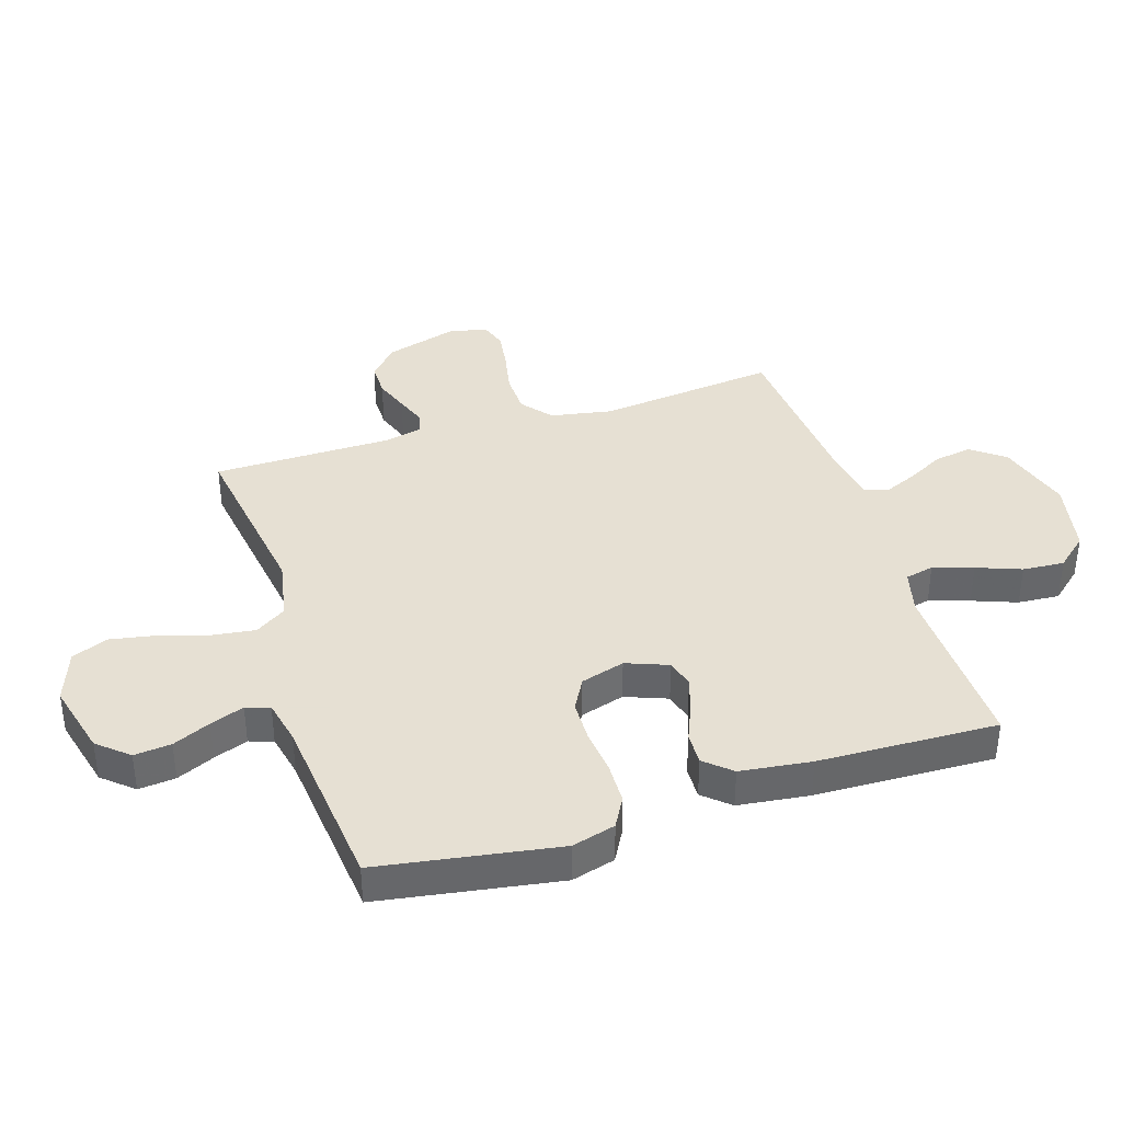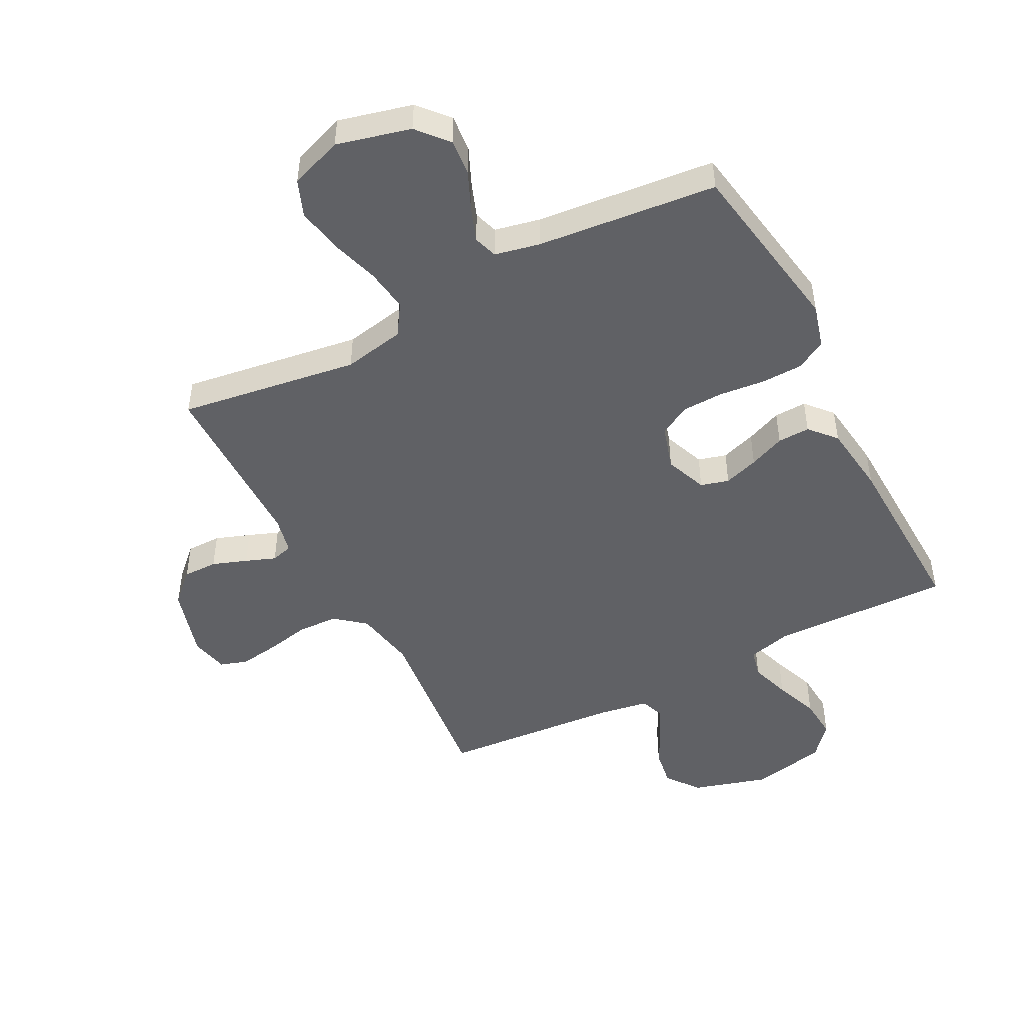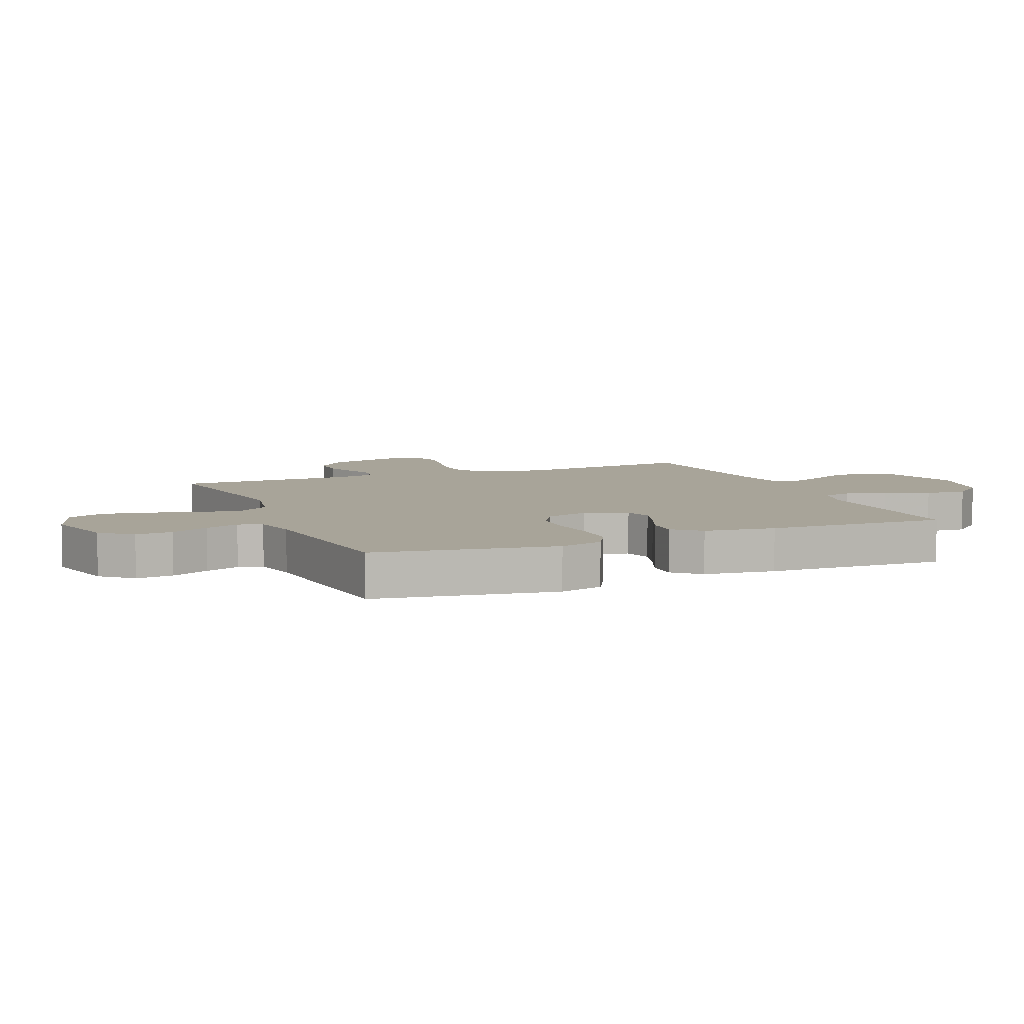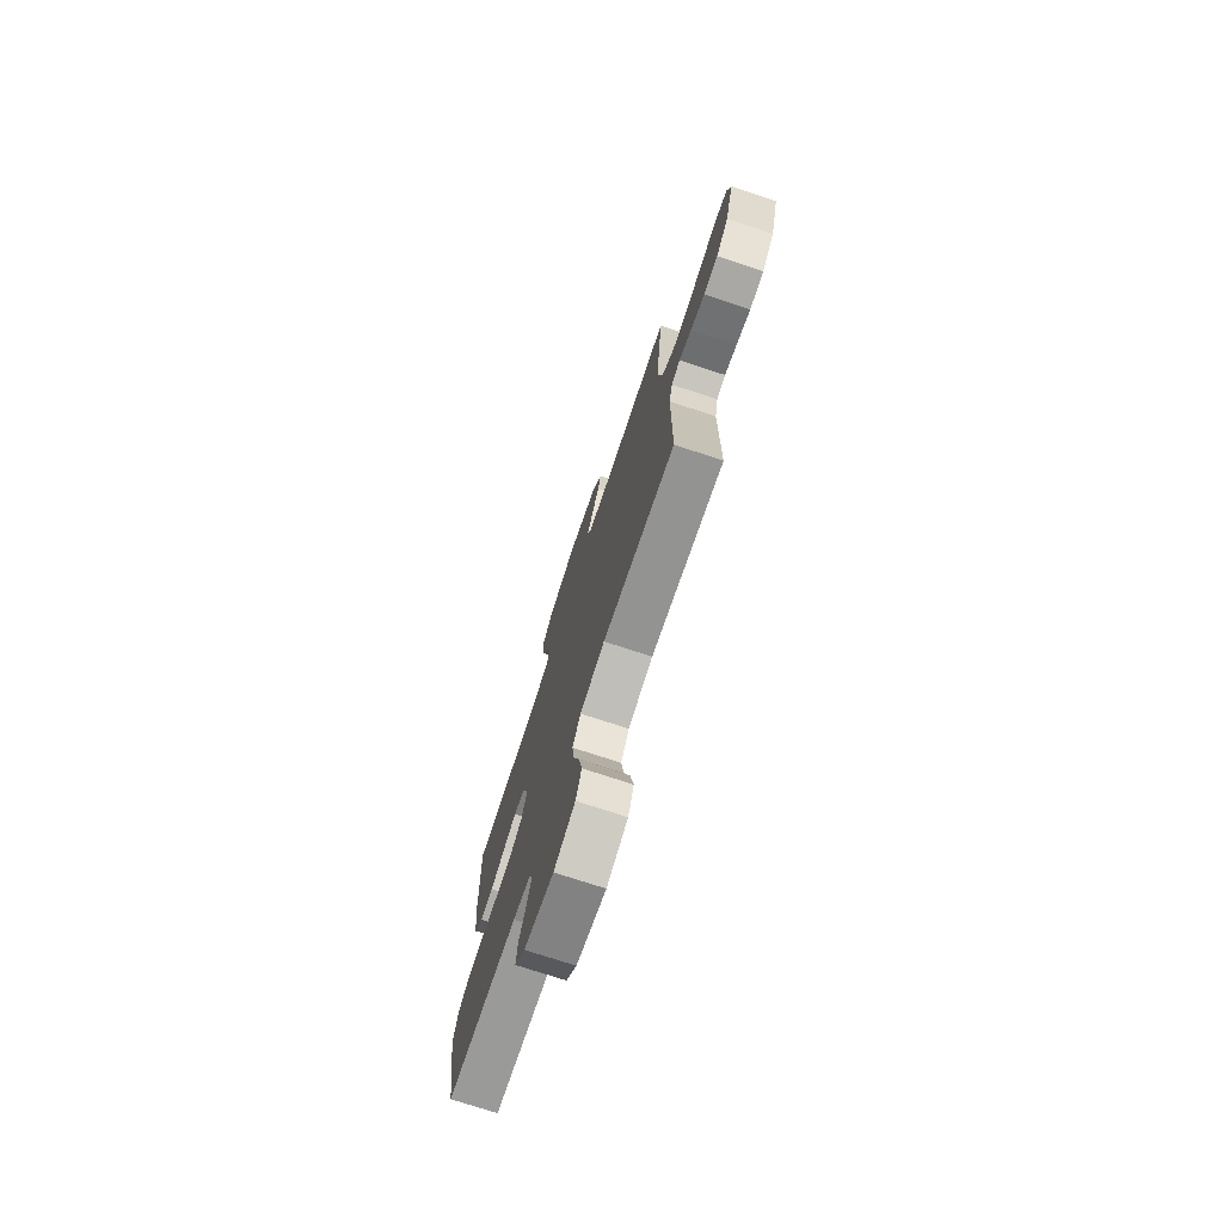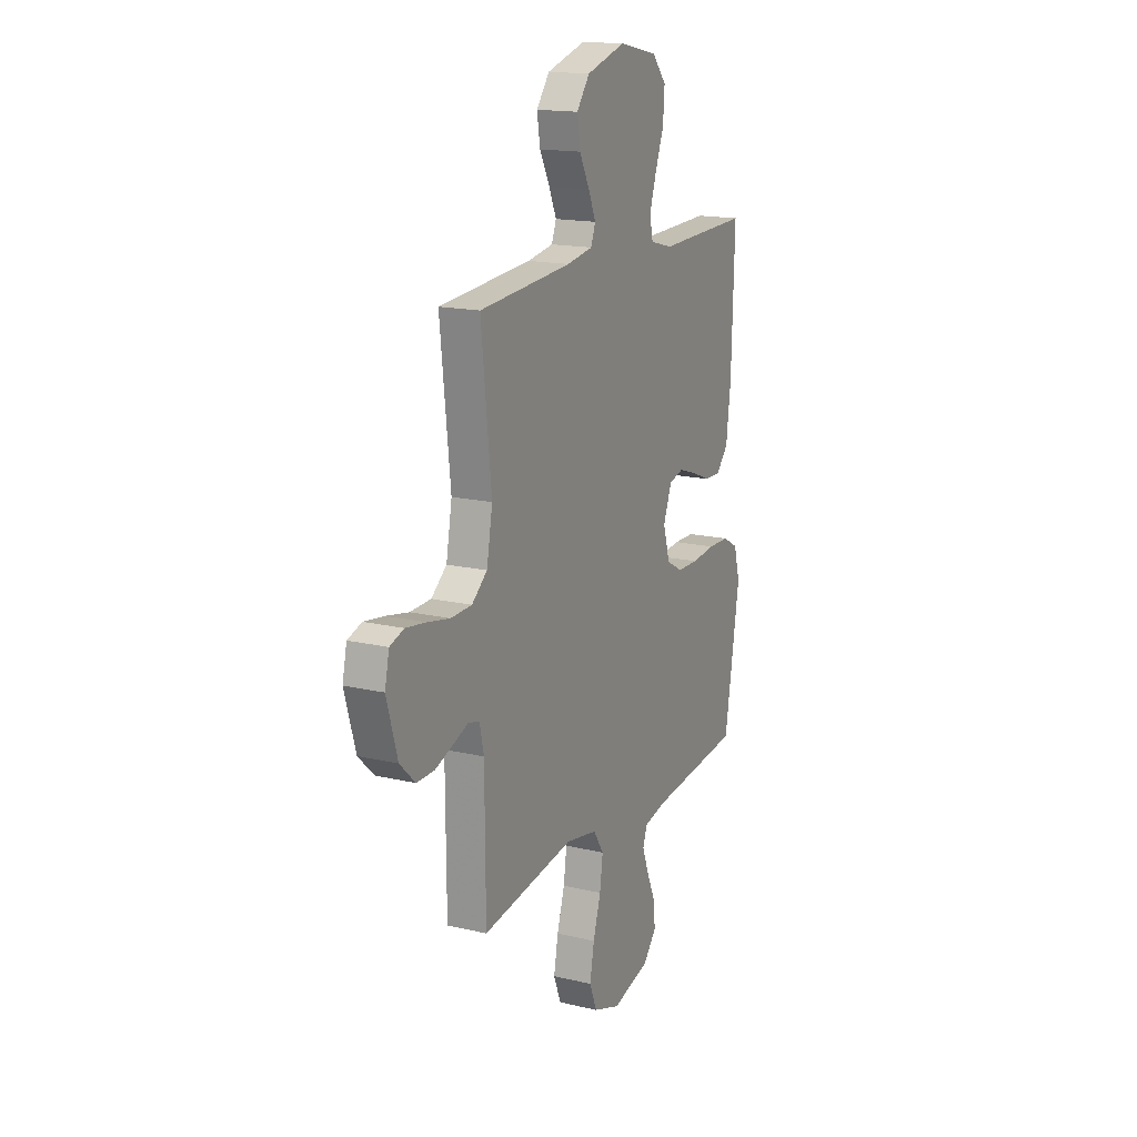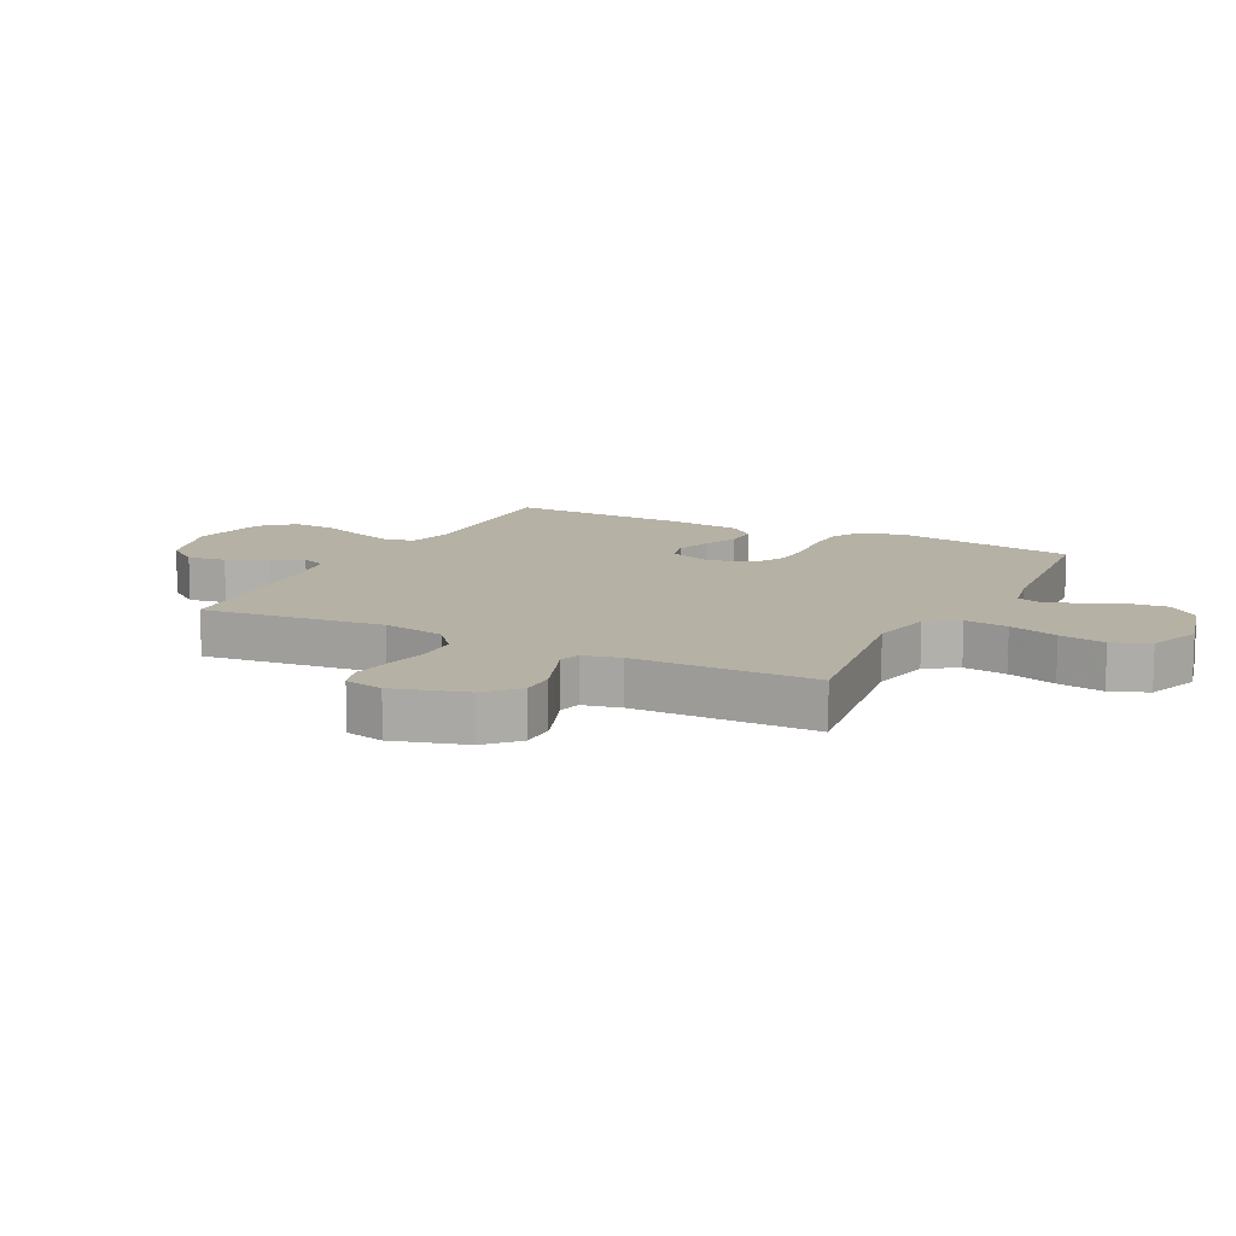
<metadata>
{"format":"obj","ext":"obj","renderer":"f3d","projection":"perspective","resolution":1024,"background":"white","views":[{"elev":38.3,"azim":-107.7,"up":"+Y"},{"elev":-47.9,"azim":-152.5,"up":"+Y"},{"elev":7.1,"azim":-112.7,"up":"+Y"},{"elev":-74.9,"azim":71.8,"up":"+Z"},{"elev":16.5,"azim":115.7,"up":"+Z"},{"elev":12.0,"azim":116.9,"up":"+Y"}]}
</metadata>
<code>
v 0.5 0.07 -0.5
v 0.2 0.07 -0.456
v 0.097 0.07 -0.476
v 0.063 0.07 -0.528
v 0.073 0.07 -0.6
v 0.098 0.07 -0.681
v 0.112 0.07 -0.757
v 0.088 0.07 -0.818
v 0 0.07 -0.85
v -0.123 0.07 -0.819
v -0.167 0.07 -0.768
v -0.161 0.07 -0.706
v -0.133 0.07 -0.643
v -0.112 0.07 -0.586
v -0.125 0.07 -0.546
v -0.2 0.07 -0.53
v -0.5 0.07 -0.5
v -0.549 0.07 -0.2
v -0.529 0.07 -0.127
v -0.479 0.07 -0.099
v -0.41 0.07 -0.097
v -0.334 0.07 -0.105
v -0.264 0.07 -0.103
v -0.212 0.07 -0.074
v -0.19 0.07 0
v -0.217 0.07 0.07
v -0.264 0.07 0.083
v -0.322 0.07 0.064
v -0.382 0.07 0.039
v -0.436 0.07 0.037
v -0.475 0.07 0.081
v -0.49 0.07 0.2
v -0.5 0.07 0.5
v -0.2 0.07 0.492
v -0.127 0.07 0.511
v -0.116 0.07 0.559
v -0.138 0.07 0.626
v -0.166 0.07 0.7
v -0.171 0.07 0.77
v -0.125 0.07 0.823
v 0 0.07 0.849
v 0.126 0.07 0.812
v 0.168 0.07 0.757
v 0.158 0.07 0.694
v 0.125 0.07 0.631
v 0.101 0.07 0.576
v 0.116 0.07 0.537
v 0.2 0.07 0.523
v 0.5 0.07 0.5
v 0.467 0.07 0.2
v 0.486 0.07 0.097
v 0.536 0.07 0.056
v 0.604 0.07 0.054
v 0.677 0.07 0.069
v 0.743 0.07 0.079
v 0.789 0.07 0.064
v 0.803 0.07 0
v 0.768 0.07 -0.12
v 0.718 0.07 -0.168
v 0.66 0.07 -0.168
v 0.602 0.07 -0.147
v 0.552 0.07 -0.128
v 0.516 0.07 -0.138
v 0.502 0.07 -0.2
v 0.5 0 -0.5
v 0.2 0 -0.456
v 0.097 0 -0.476
v 0.063 0 -0.528
v 0.073 0 -0.6
v 0.098 0 -0.681
v 0.112 0 -0.757
v 0.088 0 -0.818
v 0 0 -0.85
v -0.123 0 -0.819
v -0.167 0 -0.768
v -0.161 0 -0.706
v -0.133 0 -0.643
v -0.112 0 -0.586
v -0.125 0 -0.546
v -0.2 0 -0.53
v -0.5 0 -0.5
v -0.549 0 -0.2
v -0.529 0 -0.127
v -0.479 0 -0.099
v -0.41 0 -0.097
v -0.334 0 -0.105
v -0.264 0 -0.103
v -0.212 0 -0.074
v -0.19 0 0
v -0.217 0 0.07
v -0.264 0 0.083
v -0.322 0 0.064
v -0.382 0 0.039
v -0.436 0 0.037
v -0.475 0 0.081
v -0.49 0 0.2
v -0.5 0 0.5
v -0.2 0 0.492
v -0.127 0 0.511
v -0.116 0 0.559
v -0.138 0 0.626
v -0.166 0 0.7
v -0.171 0 0.77
v -0.125 0 0.823
v 0 0 0.849
v 0.126 0 0.812
v 0.168 0 0.757
v 0.158 0 0.694
v 0.125 0 0.631
v 0.101 0 0.576
v 0.116 0 0.537
v 0.2 0 0.523
v 0.5 0 0.5
v 0.467 0 0.2
v 0.486 0 0.097
v 0.536 0 0.056
v 0.604 0 0.054
v 0.677 0 0.069
v 0.743 0 0.079
v 0.789 0 0.064
v 0.803 0 0
v 0.768 0 -0.12
v 0.718 0 -0.168
v 0.66 0 -0.168
v 0.602 0 -0.147
v 0.552 0 -0.128
v 0.516 0 -0.138
v 0.502 0 -0.2
f 60 61 62
f 59 60 62
f 58 59 62
f 57 58 62
f 56 57 62
f 55 56 62
f 54 55 62
f 53 54 62
f 52 53 62 63
f 51 52 63 64
f 48 49 50
f 64 1 2
f 51 64 2
f 50 51 2
f 48 50 2
f 47 48 2
f 43 44 45
f 42 43 45
f 41 42 45
f 40 41 45
f 39 40 45
f 38 39 45
f 37 38 45
f 36 37 45 46
f 47 2 3
f 46 47 3
f 36 46 3
f 35 36 3
f 32 33 34
f 31 32 34
f 30 31 34
f 29 30 34
f 28 29 34
f 27 28 34 35
f 20 21 22
f 19 20 22
f 18 19 22
f 17 18 22
f 16 17 22
f 15 16 22 23
f 14 15 23 24
f 11 12 13
f 10 11 13
f 9 10 13
f 8 9 13
f 7 8 13
f 6 7 13
f 5 6 13
f 4 5 13 14
f 14 24 25
f 4 14 25
f 3 4 25
f 26 27 35
f 3 25 26 35
f 126 125 124
f 126 124 123
f 126 123 122
f 126 122 121
f 126 121 120
f 126 120 119
f 126 119 118
f 126 118 117
f 127 126 117 116
f 128 127 116 115
f 114 113 112
f 66 65 128
f 66 128 115
f 66 115 114
f 66 114 112
f 66 112 111
f 109 108 107
f 109 107 106
f 109 106 105
f 109 105 104
f 109 104 103
f 109 103 102
f 109 102 101
f 110 109 101 100
f 67 66 111
f 67 111 110
f 67 110 100
f 67 100 99
f 98 97 96
f 98 96 95
f 98 95 94
f 98 94 93
f 98 93 92
f 99 98 92 91
f 86 85 84
f 86 84 83
f 86 83 82
f 86 82 81
f 86 81 80
f 87 86 80 79
f 88 87 79 78
f 77 76 75
f 77 75 74
f 77 74 73
f 77 73 72
f 77 72 71
f 77 71 70
f 77 70 69
f 78 77 69 68
f 89 88 78
f 89 78 68
f 89 68 67
f 99 91 90
f 99 90 89 67
f 1 65 66 2
f 2 66 67 3
f 3 67 68 4
f 4 68 69 5
f 5 69 70 6
f 6 70 71 7
f 7 71 72 8
f 8 72 73 9
f 9 73 74 10
f 10 74 75 11
f 11 75 76 12
f 12 76 77 13
f 13 77 78 14
f 14 78 79 15
f 15 79 80 16
f 16 80 81 17
f 17 81 82 18
f 18 82 83 19
f 19 83 84 20
f 20 84 85 21
f 21 85 86 22
f 22 86 87 23
f 23 87 88 24
f 24 88 89 25
f 25 89 90 26
f 26 90 91 27
f 27 91 92 28
f 28 92 93 29
f 29 93 94 30
f 30 94 95 31
f 31 95 96 32
f 32 96 97 33
f 33 97 98 34
f 34 98 99 35
f 35 99 100 36
f 36 100 101 37
f 37 101 102 38
f 38 102 103 39
f 39 103 104 40
f 40 104 105 41
f 41 105 106 42
f 42 106 107 43
f 43 107 108 44
f 44 108 109 45
f 45 109 110 46
f 46 110 111 47
f 47 111 112 48
f 48 112 113 49
f 49 113 114 50
f 50 114 115 51
f 51 115 116 52
f 52 116 117 53
f 53 117 118 54
f 54 118 119 55
f 55 119 120 56
f 56 120 121 57
f 57 121 122 58
f 58 122 123 59
f 59 123 124 60
f 60 124 125 61
f 61 125 126 62
f 62 126 127 63
f 63 127 128 64
f 64 128 65 1

</code>
